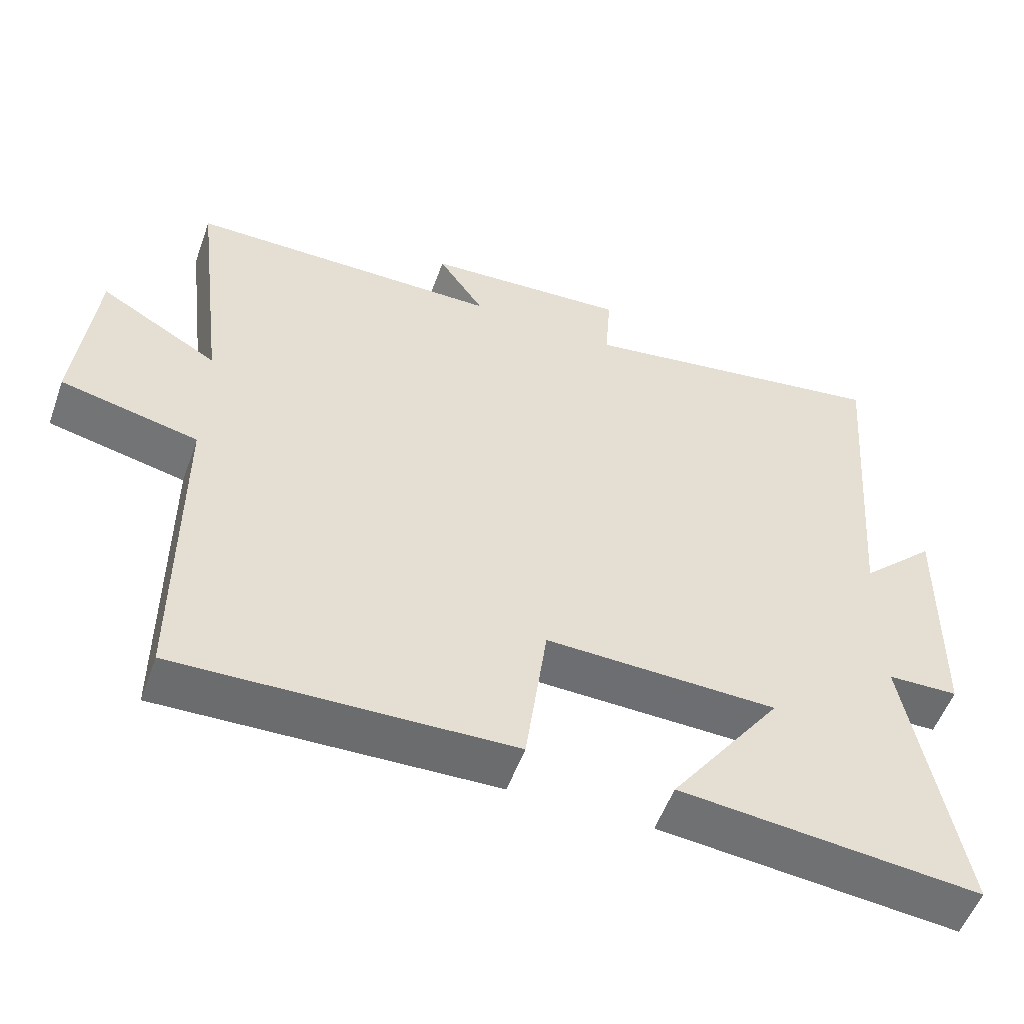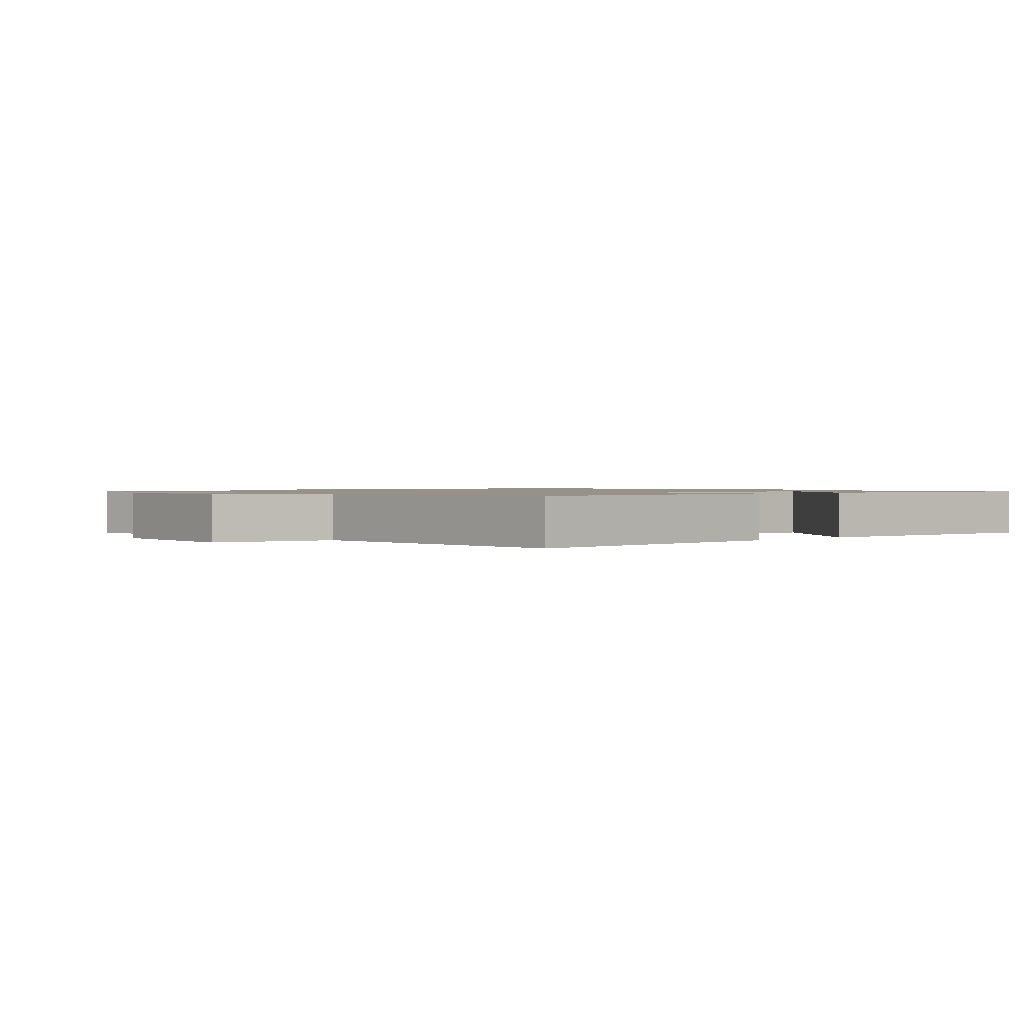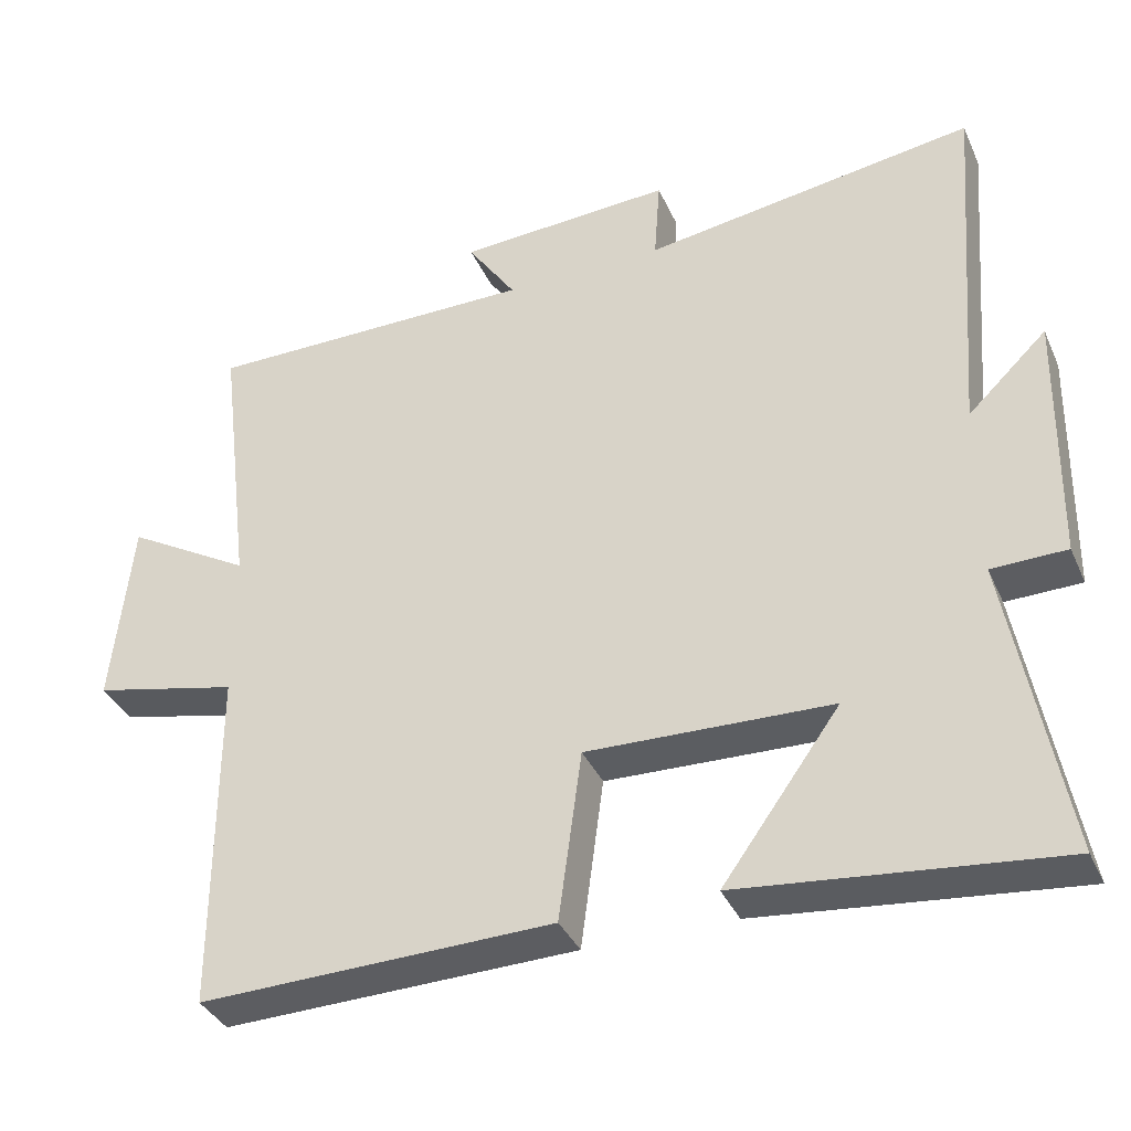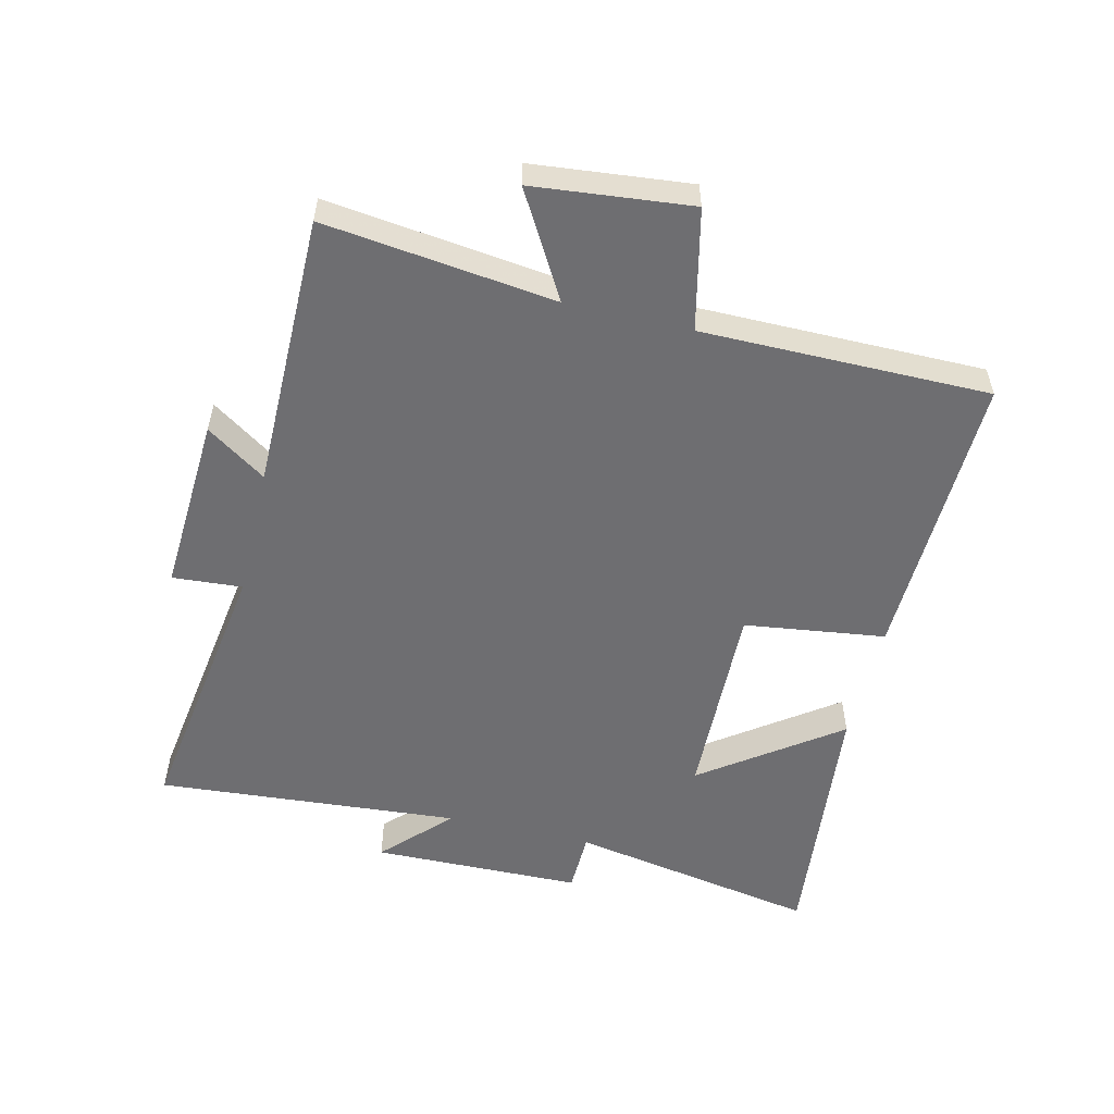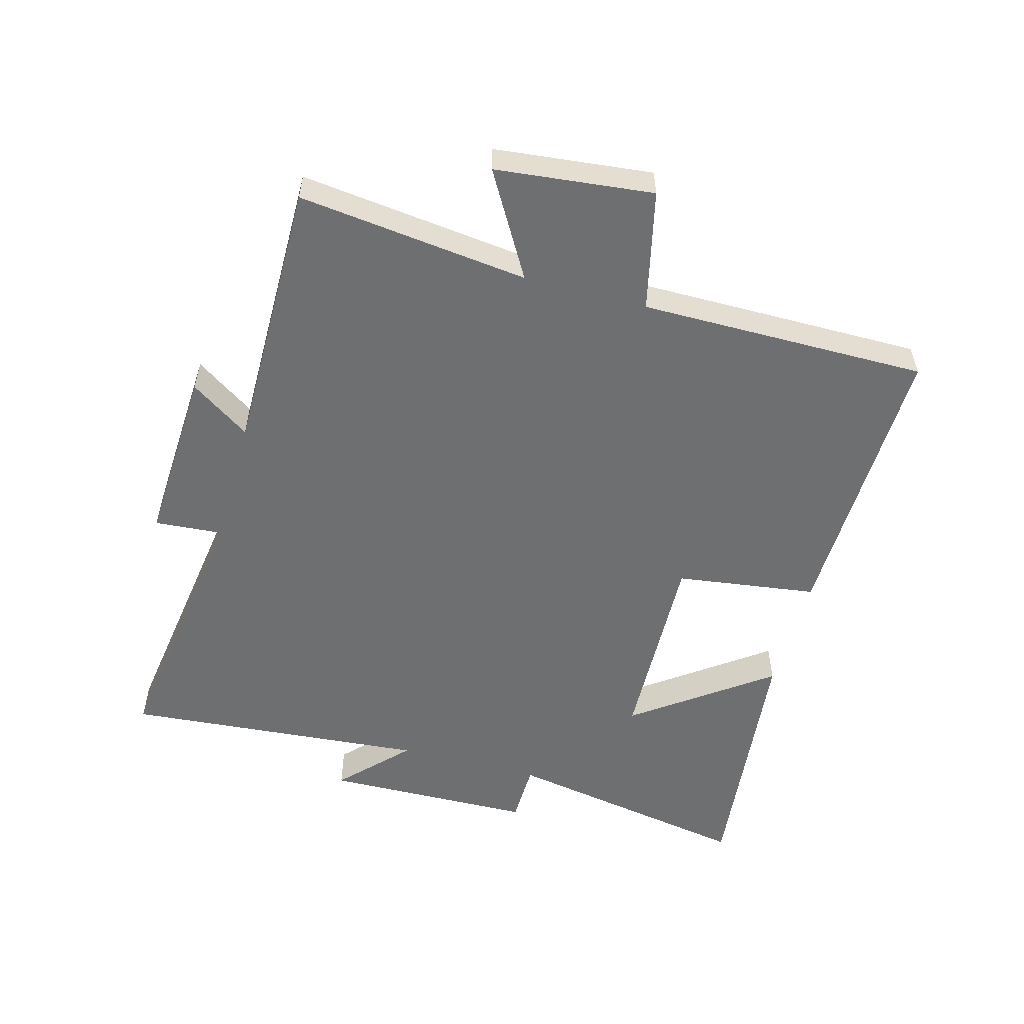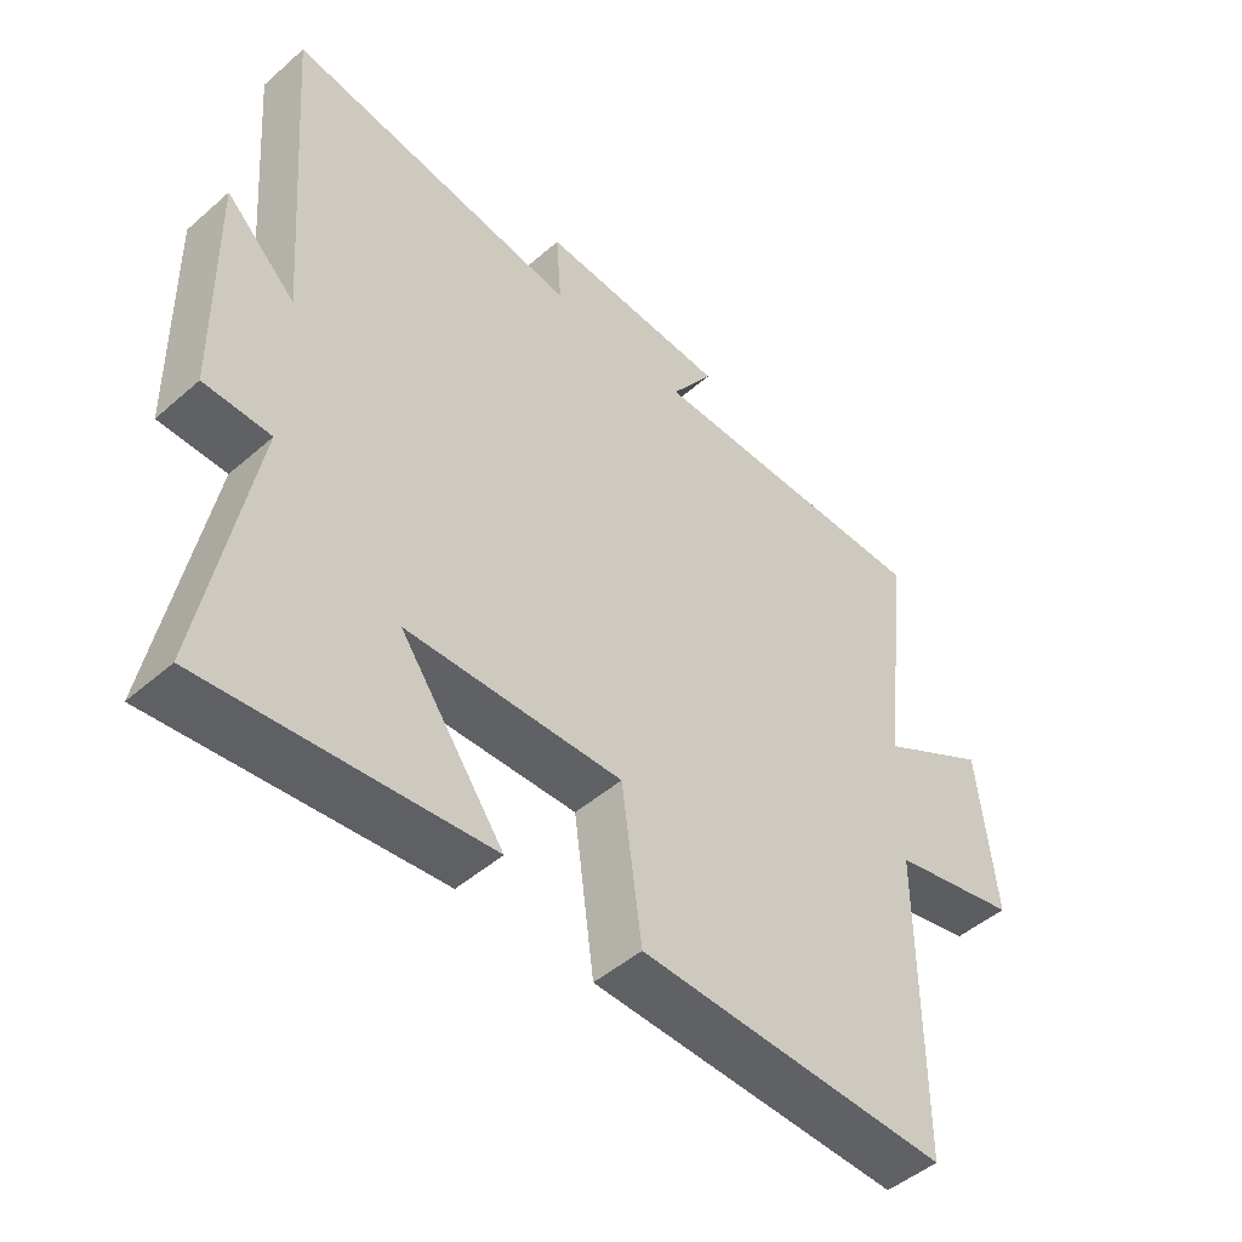
<metadata>
{"format":"obj","ext":"obj","renderer":"f3d","projection":"perspective","resolution":1024,"background":"white","views":[{"elev":-53.9,"azim":160.4,"up":"+Z"},{"elev":1.1,"azim":136.5,"up":"+Y"},{"elev":-36.6,"azim":-157.9,"up":"+Z"},{"elev":-54.4,"azim":76.5,"up":"+Y"},{"elev":-54.5,"azim":74.9,"up":"+Y"},{"elev":-48.2,"azim":-45.8,"up":"+Z"}]}
</metadata>
<code>
v -0.572 0.07 -0.543
v -0.5 0.07 -0.148
v -0.598 0.07 -0.146
v -0.604 0.07 0.186
v -0.5 0.07 0.086
v -0.538 0.07 0.565
v -0.102 0.07 0.5
v -0.11 0.07 0.61
v 0.172 0.07 0.594
v 0.108 0.07 0.5
v 0.544 0.07 0.5
v 0.5 0.07 0.137
v 0.664 0.07 0.232
v 0.69 0.07 -0.016
v 0.5 0.07 -0.059
v 0.5 0.07 -0.512
v 0.038 0.07 -0.5
v 0.008 0.07 -0.277
v -0.312 0.07 -0.287
v -0.158 0.07 -0.5
v -0.572 0 -0.543
v -0.5 0 -0.148
v -0.598 0 -0.146
v -0.604 0 0.186
v -0.5 0 0.086
v -0.538 0 0.565
v -0.102 0 0.5
v -0.11 0 0.61
v 0.172 0 0.594
v 0.108 0 0.5
v 0.544 0 0.5
v 0.5 0 0.137
v 0.664 0 0.232
v 0.69 0 -0.016
v 0.5 0 -0.059
v 0.5 0 -0.512
v 0.038 0 -0.5
v 0.008 0 -0.277
v -0.312 0 -0.287
v -0.158 0 -0.5
f 19 20 1 2
f 18 19 2
f 15 16 17 18
f 15 18 2
f 12 13 14 15
f 12 15 2 3
f 10 11 12 3
f 7 8 9 10
f 7 10 3
f 5 6 7
f 5 7 3
f 3 4 5
f 22 21 40 39
f 22 39 38
f 38 37 36 35
f 22 38 35
f 35 34 33 32
f 23 22 35 32
f 23 32 31 30
f 30 29 28 27
f 23 30 27
f 27 26 25
f 23 27 25
f 25 24 23
f 1 21 22 2
f 2 22 23 3
f 3 23 24 4
f 4 24 25 5
f 5 25 26 6
f 6 26 27 7
f 7 27 28 8
f 8 28 29 9
f 9 29 30 10
f 10 30 31 11
f 11 31 32 12
f 12 32 33 13
f 13 33 34 14
f 14 34 35 15
f 15 35 36 16
f 16 36 37 17
f 17 37 38 18
f 18 38 39 19
f 19 39 40 20
f 20 40 21 1

</code>
